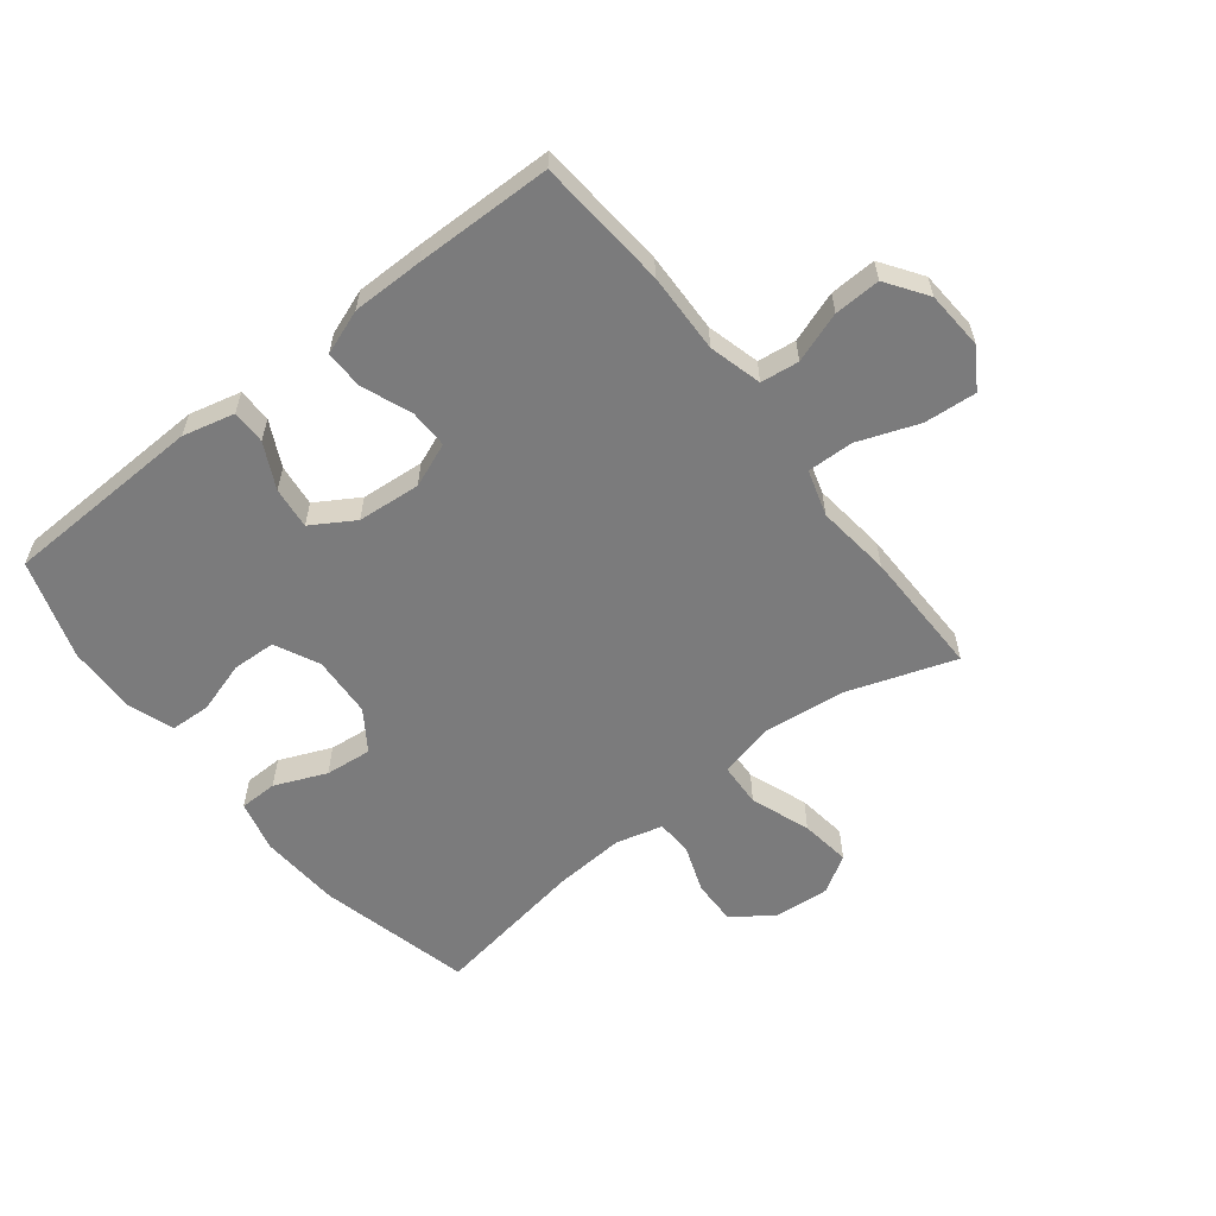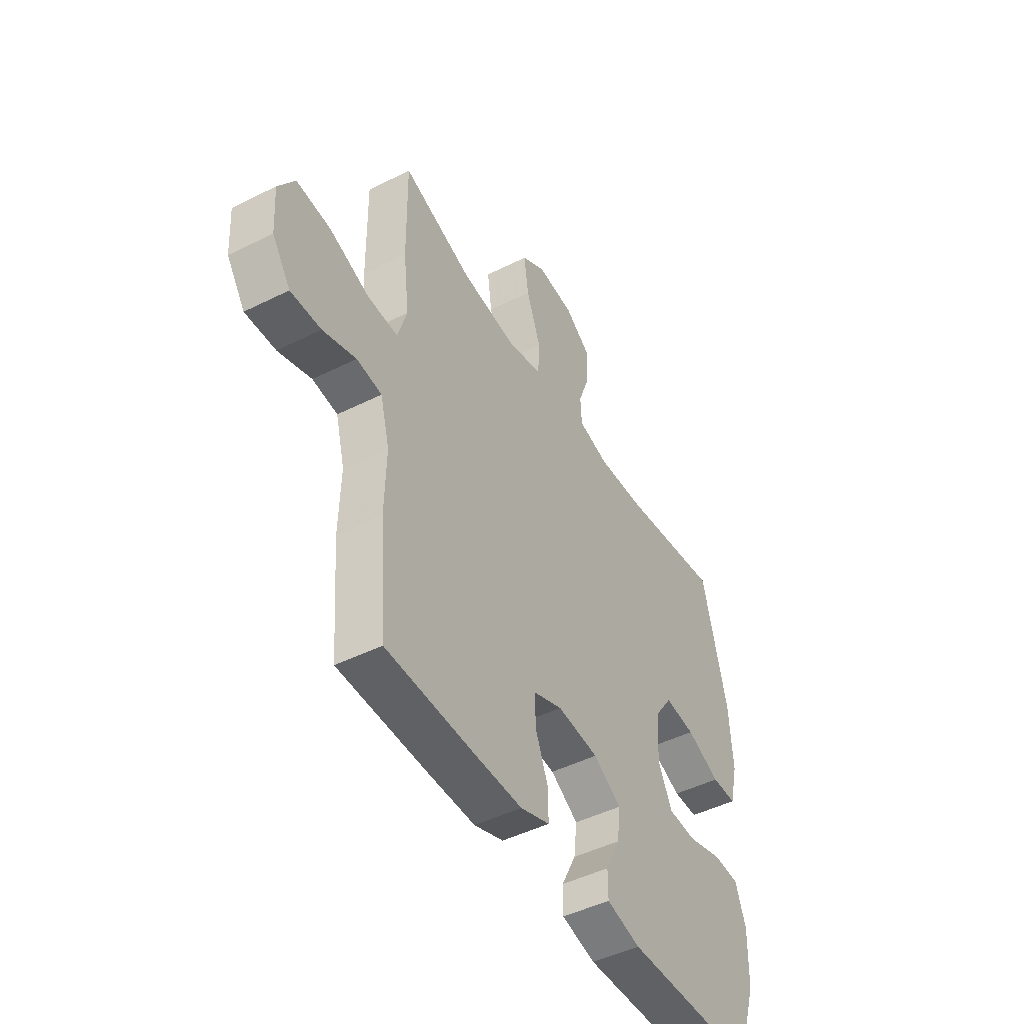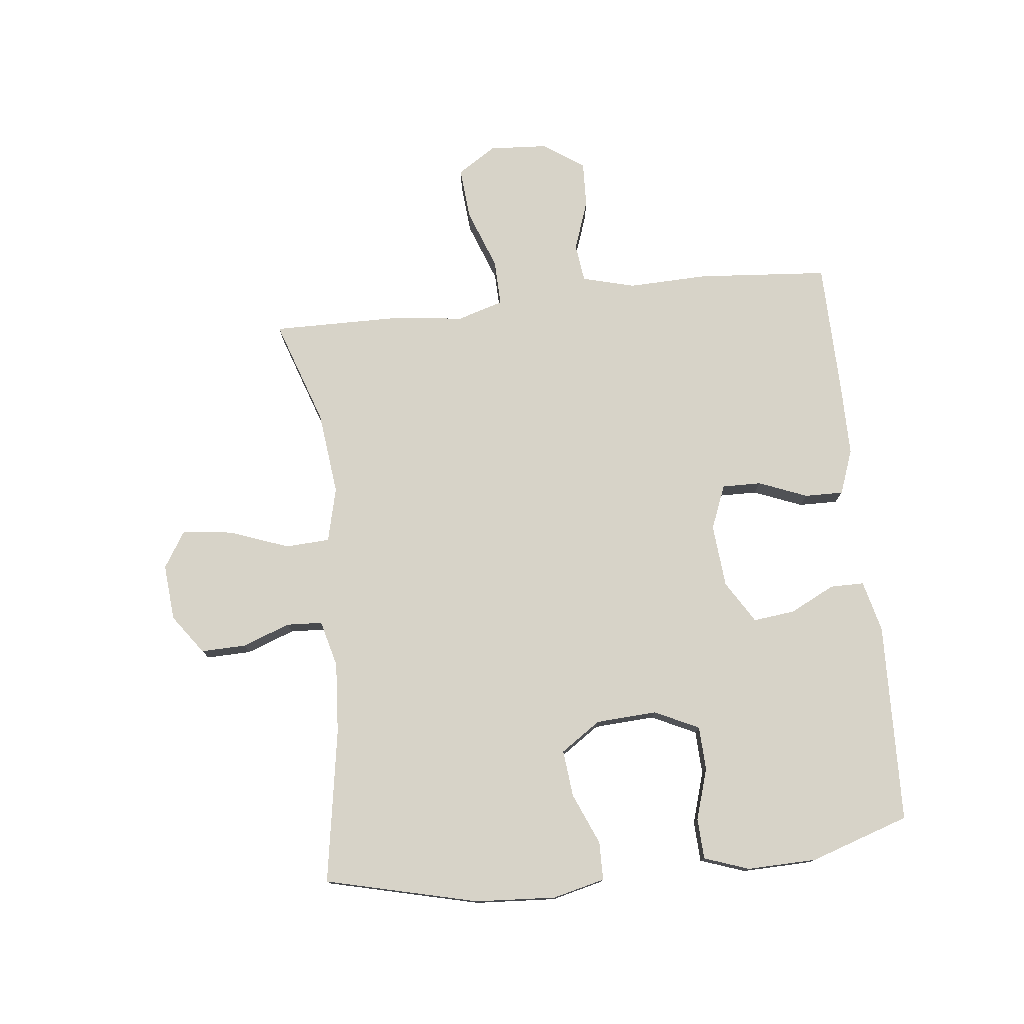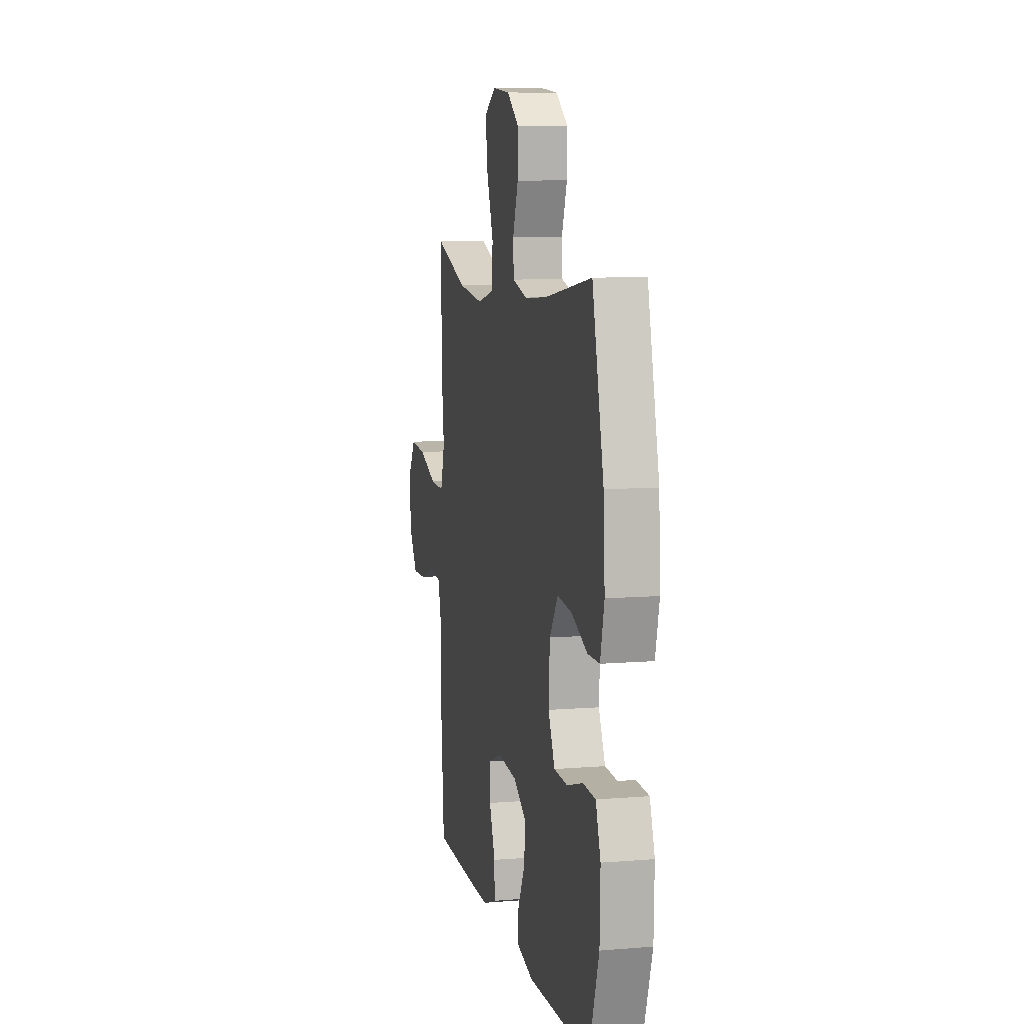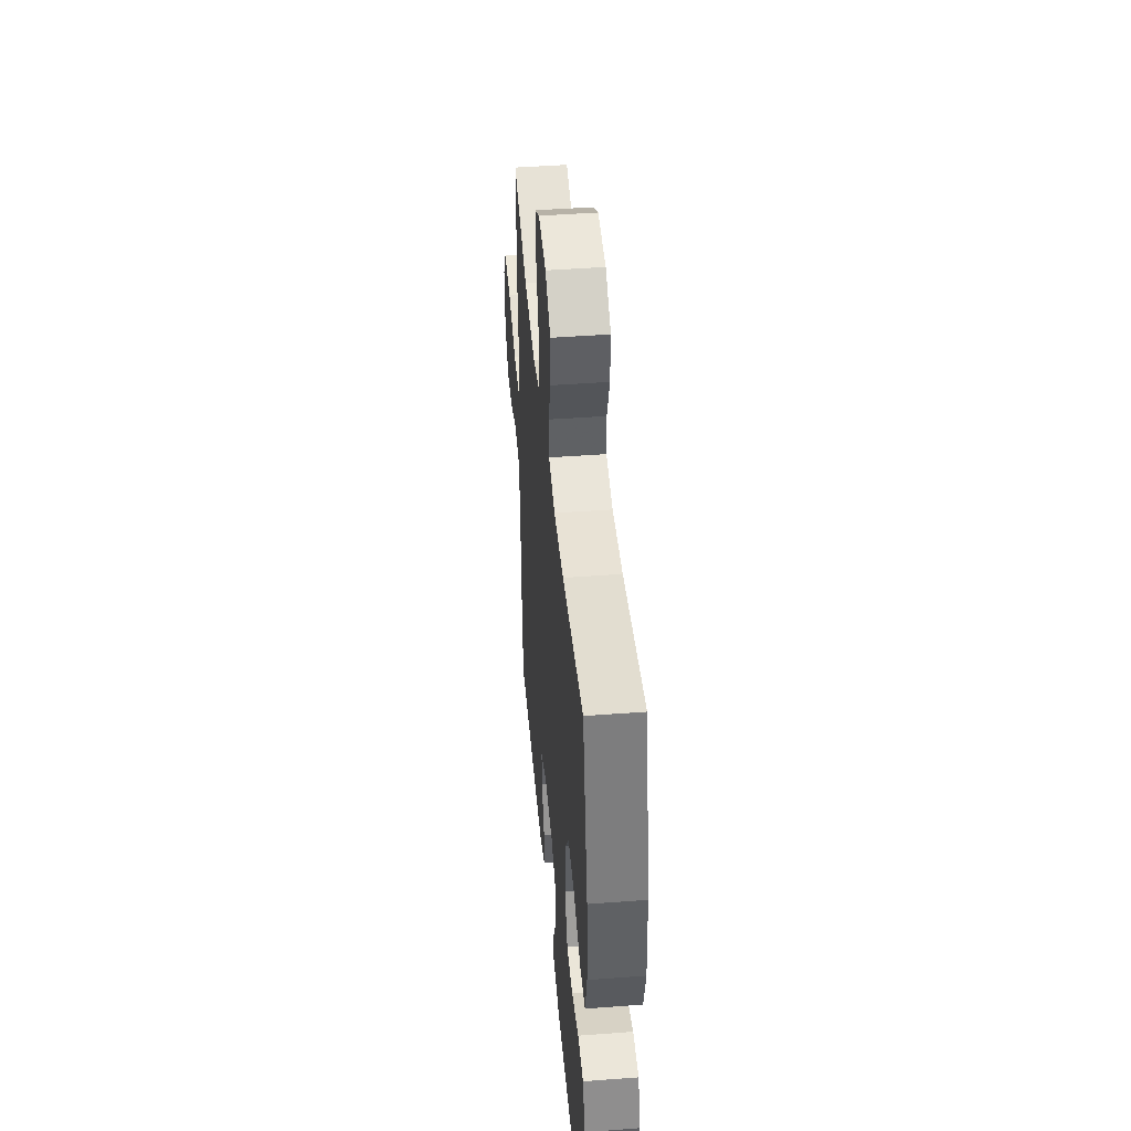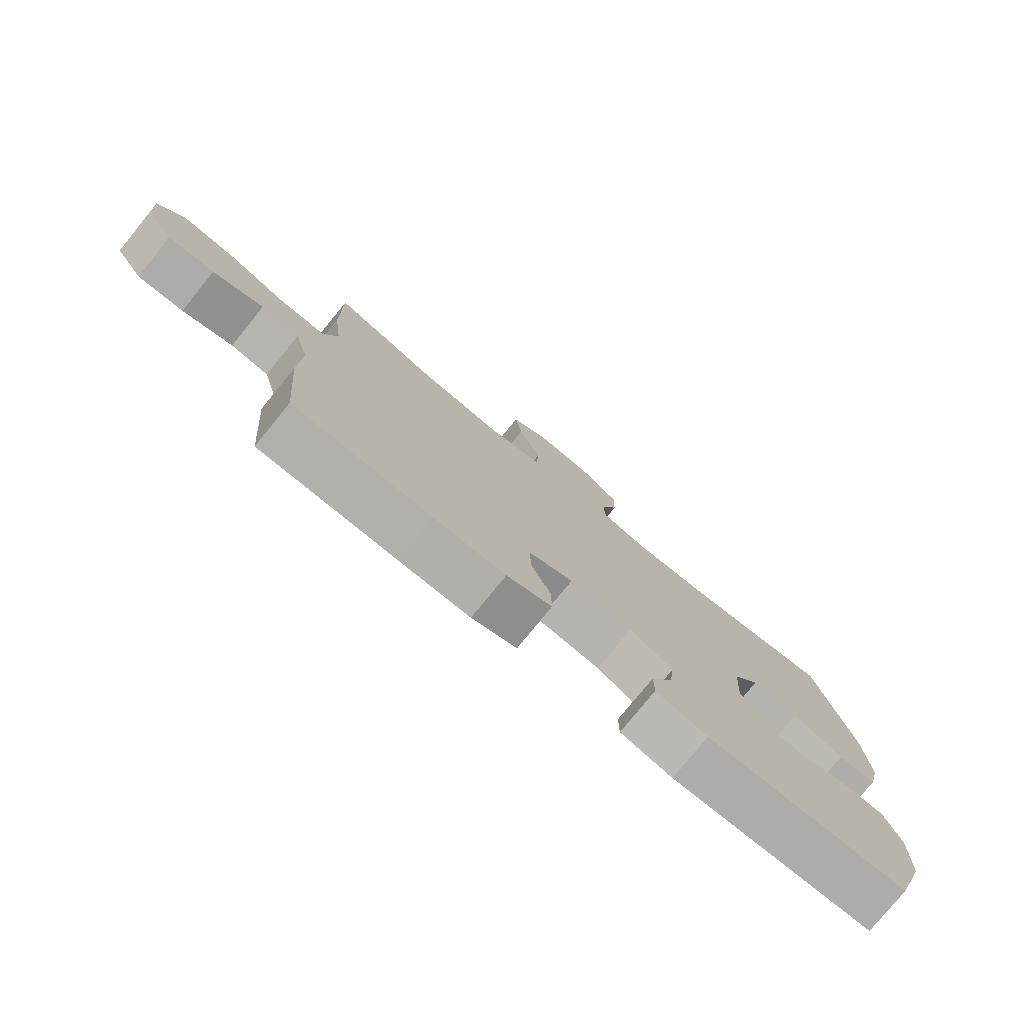
<metadata>
{"format":"obj","ext":"obj","renderer":"f3d","projection":"perspective","resolution":1024,"background":"white","views":[{"elev":-58.5,"azim":-141.8,"up":"+Y"},{"elev":-47.2,"azim":-60.5,"up":"+Z"},{"elev":76.8,"azim":83.8,"up":"+Y"},{"elev":9.0,"azim":77.7,"up":"+Z"},{"elev":44.8,"azim":85.0,"up":"+Z"},{"elev":-78.0,"azim":-39.2,"up":"+Z"}]}
</metadata>
<code>
v 0.5 0.07 -0.5
v 0.169 0.07 -0.511
v 0.084 0.07 -0.49
v 0.084 0.07 -0.434
v 0.121 0.07 -0.36
v 0.129 0.07 -0.291
v 0.059 0.07 -0.248
v -0.045 0.07 -0.239
v -0.118 0.07 -0.268
v -0.117 0.07 -0.333
v -0.085 0.07 -0.413
v -0.084 0.07 -0.477
v -0.158 0.07 -0.504
v -0.275 0.07 -0.504
v -0.5 0.07 -0.5
v -0.517 0.07 -0.284
v -0.513 0.07 -0.152
v -0.536 0.07 -0.065
v -0.599 0.07 -0.057
v -0.682 0.07 -0.086
v -0.758 0.07 -0.089
v -0.804 0.07 -0.022
v -0.81 0.07 0.075
v -0.769 0.07 0.139
v -0.683 0.07 0.132
v -0.583 0.07 0.095
v -0.507 0.07 0.093
v -0.484 0.07 0.169
v -0.498 0.07 0.291
v -0.5 0.07 0.5
v -0.325 0.07 0.44
v -0.187 0.07 0.424
v -0.097 0.07 0.446
v -0.093 0.07 0.519
v -0.129 0.07 0.617
v -0.14 0.07 0.7
v -0.079 0.07 0.738
v 0.014 0.07 0.73
v 0.079 0.07 0.683
v 0.077 0.07 0.609
v 0.048 0.07 0.53
v 0.051 0.07 0.471
v 0.128 0.07 0.451
v 0.246 0.07 0.459
v 0.5 0.07 0.5
v 0.561 0.07 0.248
v 0.569 0.07 0.115
v 0.548 0.07 0.029
v 0.485 0.07 0.028
v 0.4 0.07 0.064
v 0.323 0.07 0.072
v 0.278 0.07 0.006
v 0.272 0.07 -0.095
v 0.307 0.07 -0.168
v 0.379 0.07 -0.171
v 0.464 0.07 -0.145
v 0.531 0.07 -0.148
v 0.557 0.07 -0.222
v 0.554 0.07 -0.337
v 0.5 0 -0.5
v 0.169 0 -0.511
v 0.084 0 -0.49
v 0.084 0 -0.434
v 0.121 0 -0.36
v 0.129 0 -0.291
v 0.059 0 -0.248
v -0.045 0 -0.239
v -0.118 0 -0.268
v -0.117 0 -0.333
v -0.085 0 -0.413
v -0.084 0 -0.477
v -0.158 0 -0.504
v -0.275 0 -0.504
v -0.5 0 -0.5
v -0.517 0 -0.284
v -0.513 0 -0.152
v -0.536 0 -0.065
v -0.599 0 -0.057
v -0.682 0 -0.086
v -0.758 0 -0.089
v -0.804 0 -0.022
v -0.81 0 0.075
v -0.769 0 0.139
v -0.683 0 0.132
v -0.583 0 0.095
v -0.507 0 0.093
v -0.484 0 0.169
v -0.498 0 0.291
v -0.5 0 0.5
v -0.325 0 0.44
v -0.187 0 0.424
v -0.097 0 0.446
v -0.093 0 0.519
v -0.129 0 0.617
v -0.14 0 0.7
v -0.079 0 0.738
v 0.014 0 0.73
v 0.079 0 0.683
v 0.077 0 0.609
v 0.048 0 0.53
v 0.051 0 0.471
v 0.128 0 0.451
v 0.246 0 0.459
v 0.5 0 0.5
v 0.561 0 0.248
v 0.569 0 0.115
v 0.548 0 0.029
v 0.485 0 0.028
v 0.4 0 0.064
v 0.323 0 0.072
v 0.278 0 0.006
v 0.272 0 -0.095
v 0.307 0 -0.168
v 0.379 0 -0.171
v 0.464 0 -0.145
v 0.531 0 -0.148
v 0.557 0 -0.222
v 0.554 0 -0.337
f 3 4 5
f 2 3 5
f 1 2 5
f 59 1 5
f 58 59 5
f 57 58 5
f 56 57 5
f 55 56 5
f 54 55 5 6
f 53 54 6 7
f 52 53 7 8
f 51 52 8 9
f 48 49 50
f 47 48 50
f 46 47 50
f 45 46 50
f 44 45 50
f 43 44 50 51
f 42 43 51 9
f 39 40 41
f 38 39 41
f 37 38 41
f 36 37 41
f 35 36 41
f 34 35 41
f 41 42 9
f 34 41 9
f 33 34 9
f 28 29 30 31
f 27 28 31 32
f 24 25 26
f 23 24 26
f 22 23 26
f 21 22 26
f 20 21 26
f 19 20 26
f 18 19 26 27
f 32 33 9
f 27 32 9
f 18 27 9
f 17 18 9
f 15 16 17
f 14 15 17
f 13 14 17
f 12 13 17
f 11 12 17
f 10 11 17
f 9 10 17
f 64 63 62
f 64 62 61
f 64 61 60
f 64 60 118
f 64 118 117
f 64 117 116
f 64 116 115
f 64 115 114
f 65 64 114 113
f 66 65 113 112
f 67 66 112 111
f 68 67 111 110
f 109 108 107
f 109 107 106
f 109 106 105
f 109 105 104
f 109 104 103
f 110 109 103 102
f 68 110 102 101
f 100 99 98
f 100 98 97
f 100 97 96
f 100 96 95
f 100 95 94
f 100 94 93
f 68 101 100
f 68 100 93
f 68 93 92
f 90 89 88 87
f 91 90 87 86
f 85 84 83
f 85 83 82
f 85 82 81
f 85 81 80
f 85 80 79
f 85 79 78
f 86 85 78 77
f 68 92 91
f 68 91 86
f 68 86 77
f 68 77 76
f 76 75 74
f 76 74 73
f 76 73 72
f 76 72 71
f 76 71 70
f 76 70 69
f 76 69 68
f 1 60 61 2
f 2 61 62 3
f 3 62 63 4
f 4 63 64 5
f 5 64 65 6
f 6 65 66 7
f 7 66 67 8
f 8 67 68 9
f 9 68 69 10
f 10 69 70 11
f 11 70 71 12
f 12 71 72 13
f 13 72 73 14
f 14 73 74 15
f 15 74 75 16
f 16 75 76 17
f 17 76 77 18
f 18 77 78 19
f 19 78 79 20
f 20 79 80 21
f 21 80 81 22
f 22 81 82 23
f 23 82 83 24
f 24 83 84 25
f 25 84 85 26
f 26 85 86 27
f 27 86 87 28
f 28 87 88 29
f 29 88 89 30
f 30 89 90 31
f 31 90 91 32
f 32 91 92 33
f 33 92 93 34
f 34 93 94 35
f 35 94 95 36
f 36 95 96 37
f 37 96 97 38
f 38 97 98 39
f 39 98 99 40
f 40 99 100 41
f 41 100 101 42
f 42 101 102 43
f 43 102 103 44
f 44 103 104 45
f 45 104 105 46
f 46 105 106 47
f 47 106 107 48
f 48 107 108 49
f 49 108 109 50
f 50 109 110 51
f 51 110 111 52
f 52 111 112 53
f 53 112 113 54
f 54 113 114 55
f 55 114 115 56
f 56 115 116 57
f 57 116 117 58
f 58 117 118 59
f 59 118 60 1

</code>
